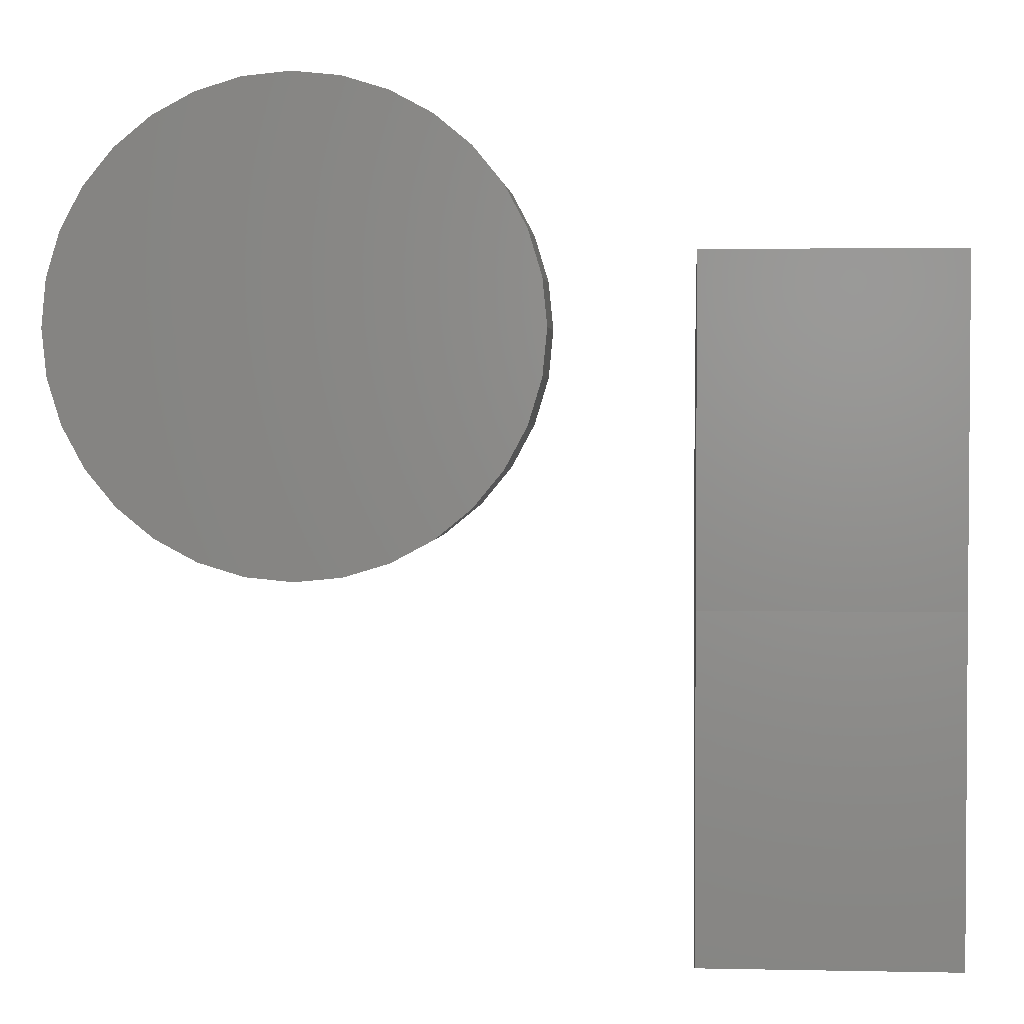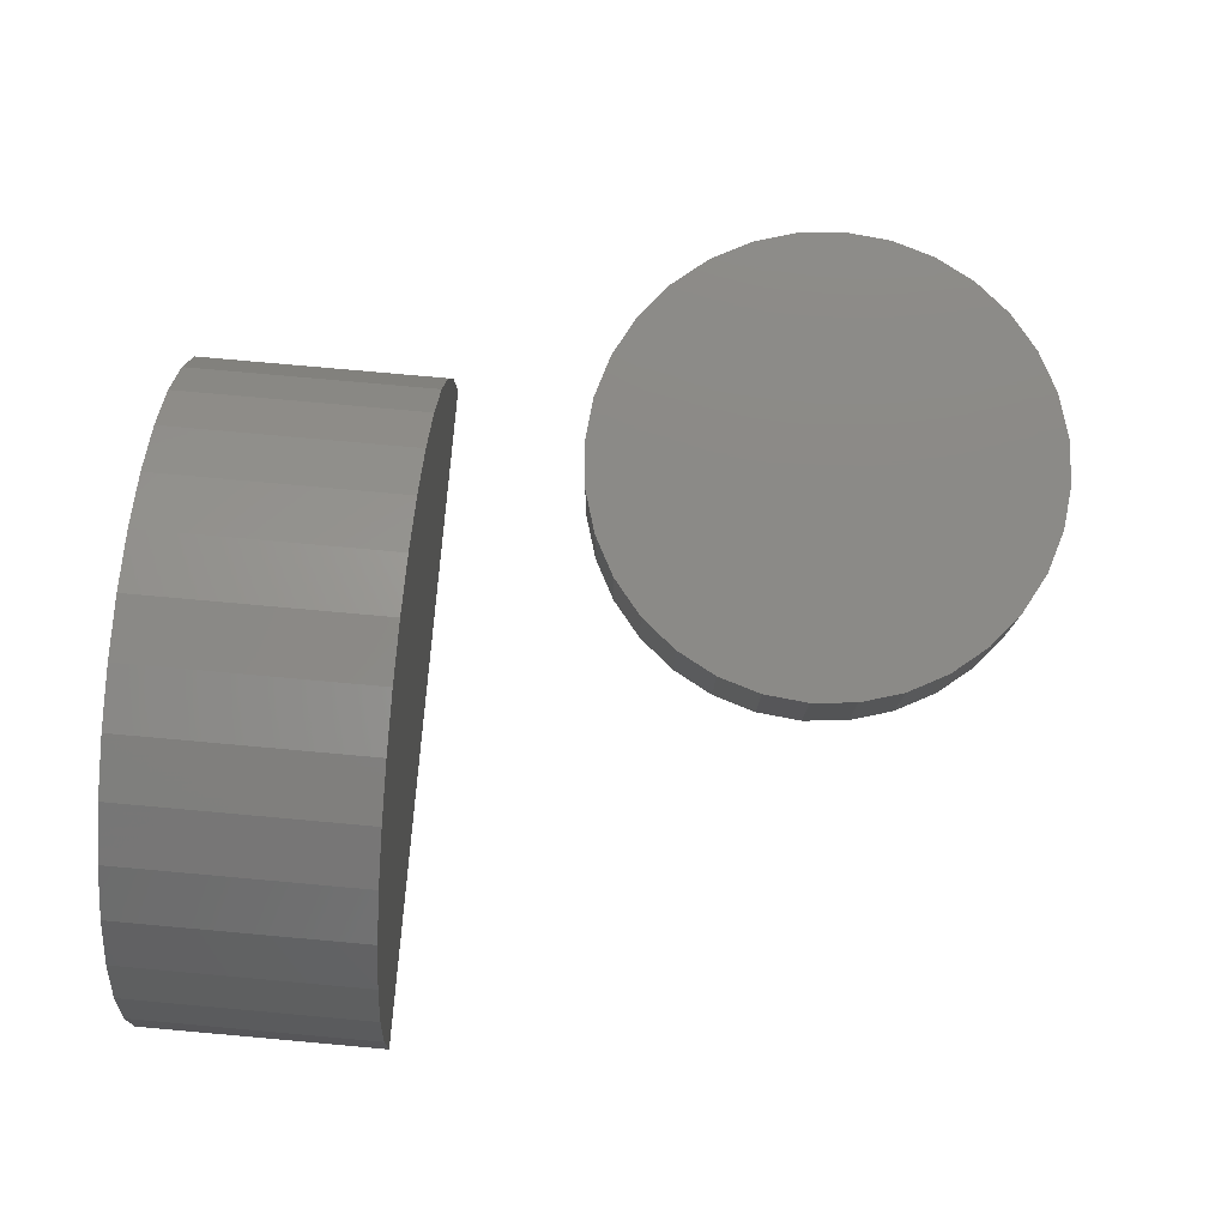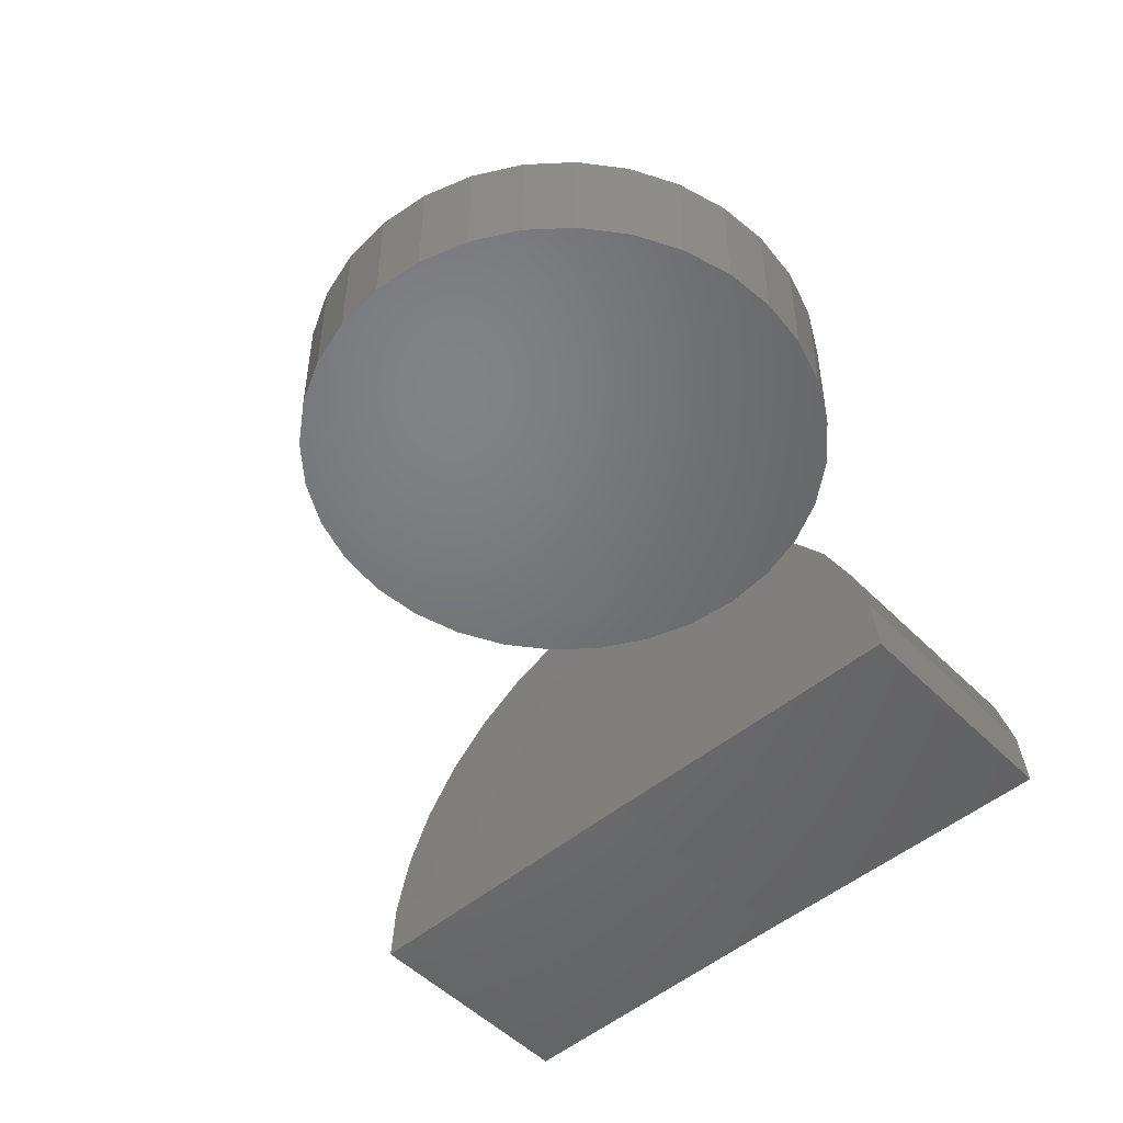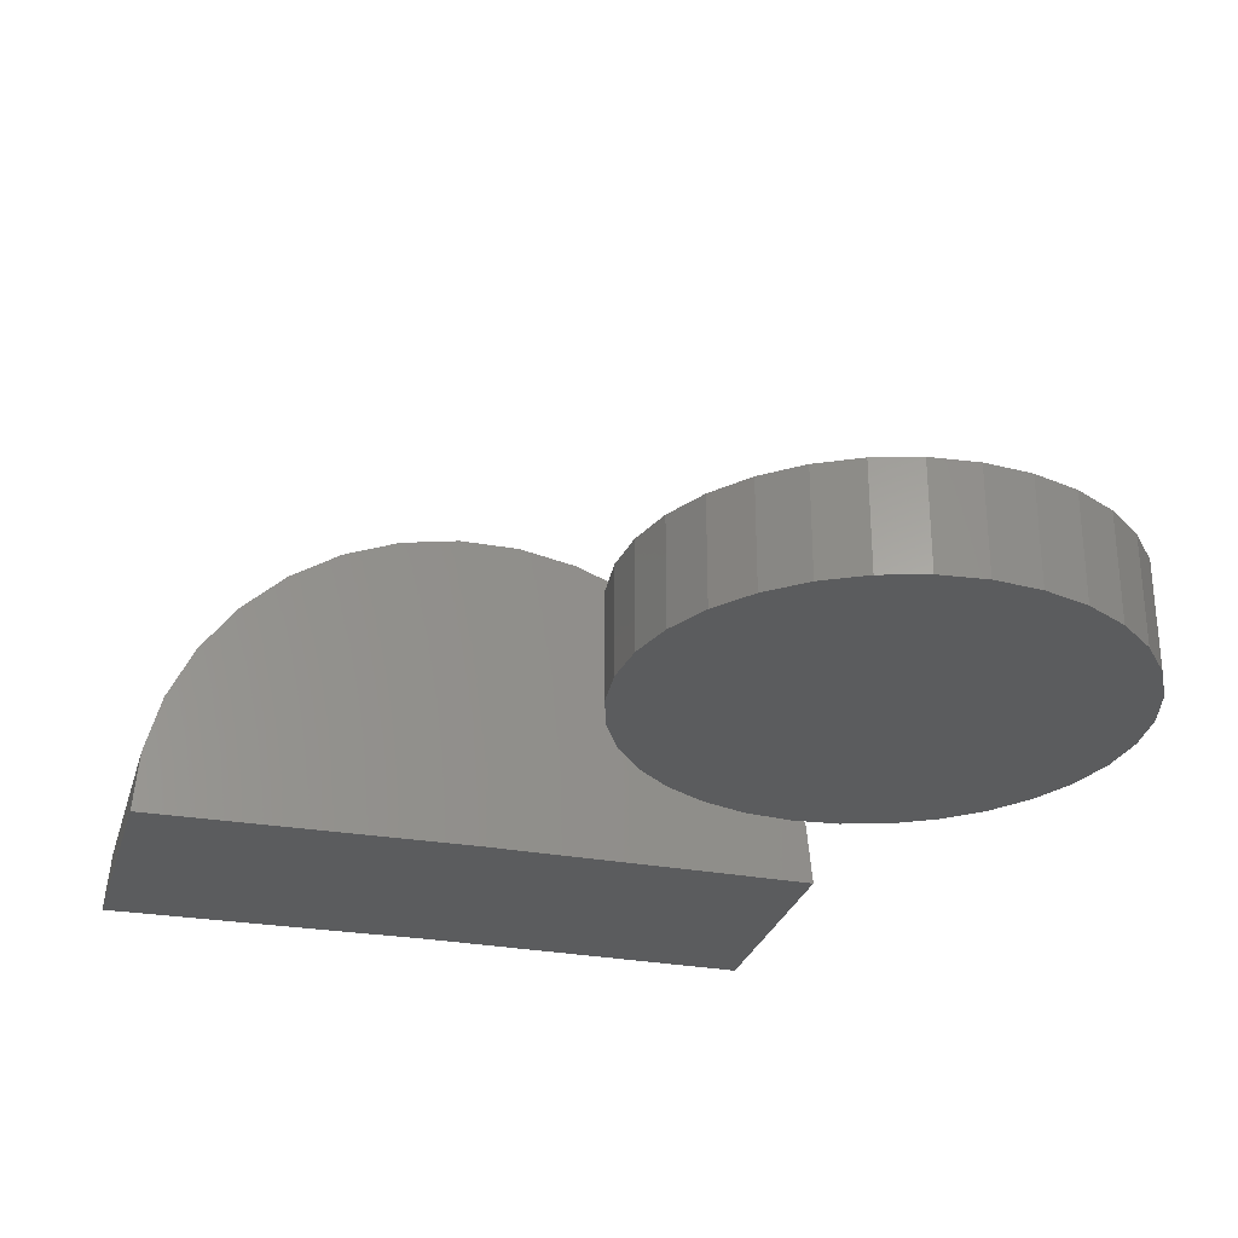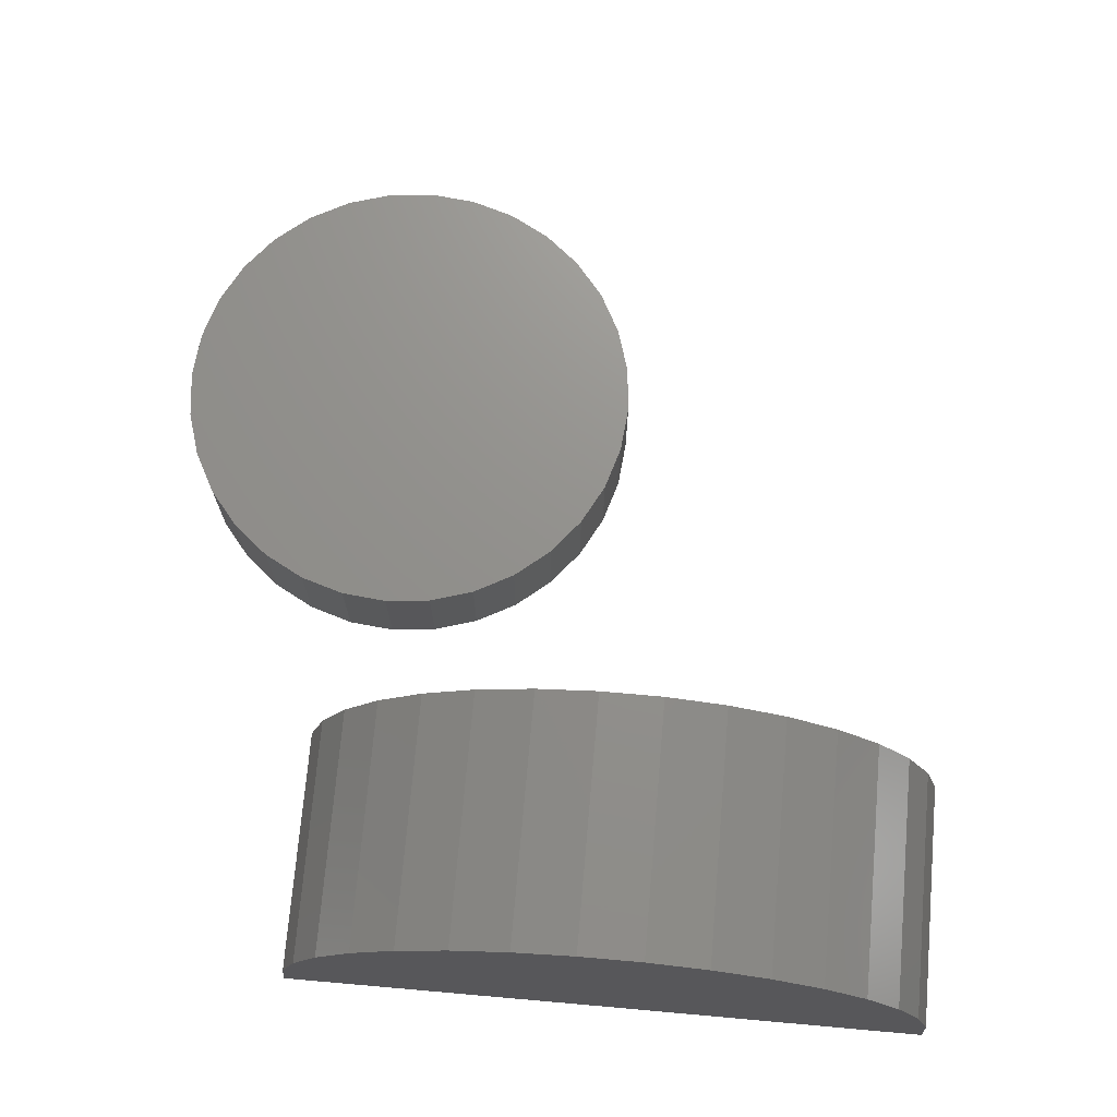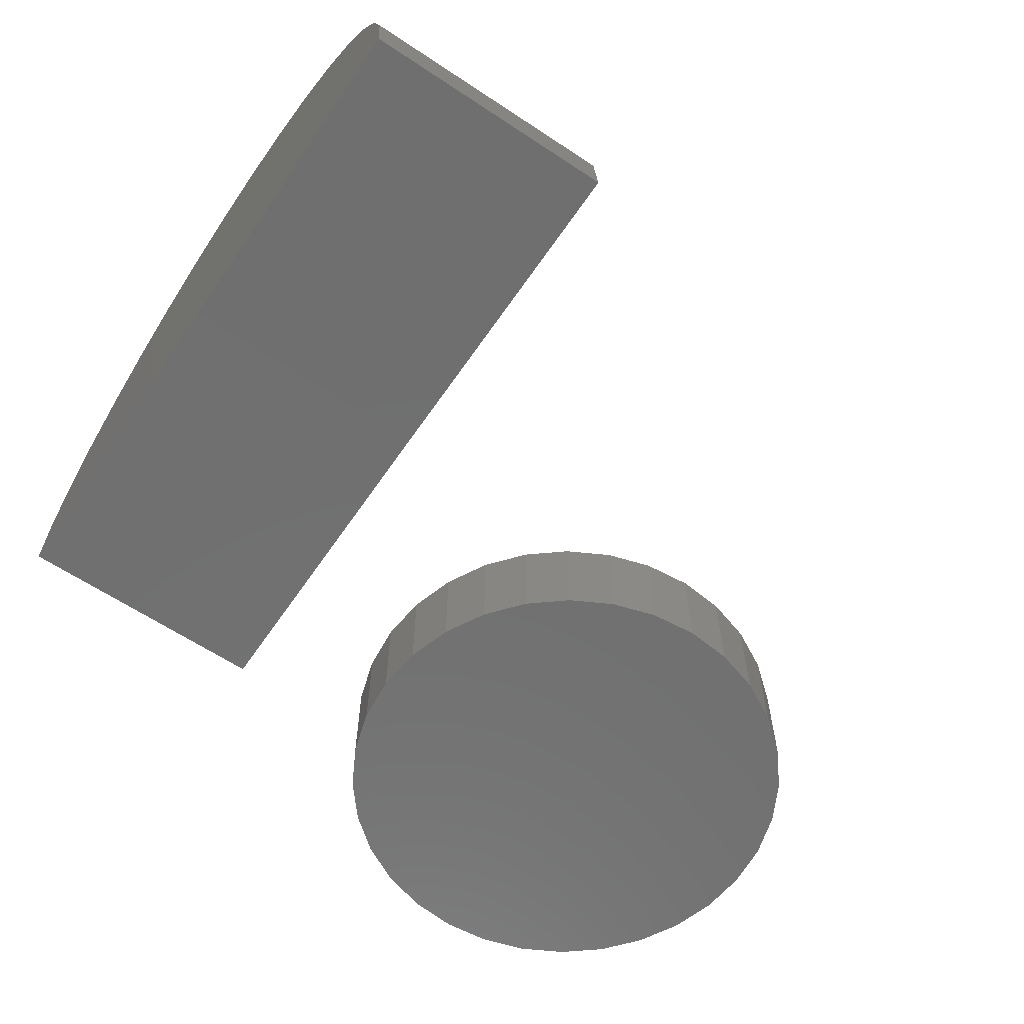
<metadata>
{"format":"stl","ext":"stl","renderer":"f3d","projection":"perspective","resolution":1024,"background":"white","views":[{"elev":2.7,"azim":-176.0,"up":"+Y"},{"elev":78.5,"azim":5.1,"up":"+Z"},{"elev":-50.1,"azim":132.3,"up":"+Z"},{"elev":-28.5,"azim":74.2,"up":"+Z"},{"elev":71.9,"azim":-85.0,"up":"+Z"},{"elev":-62.0,"azim":-34.1,"up":"+Z"}]}
</metadata>
<code>
# stl→obj: 102 verts, 196 faces
v 0.008817 0.4074 0.1406
v 0.1305 0.4074 0.1406
v 0.06965 0.4134 0.1406
v 0.189 0.3897 0.1406
v -0.04968 0.3897 0.1406
v 0.2429 0.3608 0.1406
v -0.1036 0.3608 0.1406
v 0.2902 0.3221 0.1406
v -0.1509 0.3221 0.1406
v 0.3289 0.2748 0.1406
v -0.1896 0.2748 0.1406
v 0.3578 0.2209 0.1406
v -0.2184 0.2209 0.1406
v 0.3755 0.1624 0.1406
v -0.2362 0.1624 0.1406
v 0.3815 0.1016 0.1406
v -0.2422 0.1016 0.1406
v 0.3755 0.04073 0.1406
v -0.2362 0.04073 0.1406
v 0.3578 -0.01777 0.1406
v -0.2184 -0.01777 0.1406
v 0.3289 -0.07169 0.1406
v -0.1896 -0.07169 0.1406
v 0.2902 -0.1189 0.1406
v -0.1509 -0.1189 0.1406
v 0.2429 -0.1577 0.1406
v -0.1036 -0.1577 0.1406
v 0.189 -0.1865 0.1406
v -0.04968 -0.1865 0.1406
v 0.1305 -0.2043 0.1406
v 0.008817 -0.2043 0.1406
v 0.06965 -0.2103 0.1406
v 0.06965 0.4134 0
v 0.1305 0.4074 0
v 0.008817 0.4074 0
v 0.06965 -0.2103 0
v 0.008817 -0.2043 0
v 0.1305 -0.2043 0
v -0.04968 -0.1865 0
v 0.189 -0.1865 0
v -0.1036 -0.1577 0
v 0.2429 -0.1577 0
v -0.1509 -0.1189 0
v 0.2902 -0.1189 0
v -0.1896 -0.07169 0
v 0.3289 -0.07169 0
v -0.2184 -0.01777 0
v 0.3578 -0.01777 0
v -0.2362 0.04073 0
v 0.3755 0.04073 0
v -0.2422 0.1016 0
v 0.3815 0.1016 0
v -0.2362 0.1624 0
v 0.3755 0.1624 0
v -0.2184 0.2209 0
v 0.3578 0.2209 0
v -0.1896 0.2748 0
v 0.3289 0.2748 0
v -0.1509 0.3221 0
v 0.2902 0.3221 0
v -0.1036 0.3608 0
v 0.2429 0.3608 0
v -0.04968 0.3897 0
v 0.189 0.3897 0
v -0.75 -0.2422 0
v -0.423 -0.2422 0
v -0.75 -0.6797 -0.00539
v -0.423 -0.6797 -0.00539
v -0.75 0.1953 0
v -0.423 0.1953 0
v -0.75 -0.2854 0.4354
v -0.75 -0.2043 0.4359
v -0.75 -0.1246 0.4214
v -0.75 -0.6731 0.0754
v -0.75 -0.6518 0.1536
v -0.75 0.1655 0.1586
v -0.75 0.1878 0.0807
v -0.75 -0.365 0.4199
v -0.75 -0.04888 0.3925
v -0.75 -0.4403 0.3901
v -0.75 0.0202 0.3501
v -0.75 -0.5089 0.3468
v -0.75 0.08027 0.2957
v -0.75 -0.5683 0.2917
v -0.75 0.1293 0.2311
v -0.75 -0.6165 0.2265
v -0.423 -0.6731 0.0754
v -0.423 -0.6518 0.1536
v -0.423 -0.6165 0.2265
v -0.423 -0.5683 0.2917
v -0.423 -0.5089 0.3468
v -0.423 -0.4403 0.3901
v -0.423 -0.365 0.4199
v -0.423 -0.2854 0.4354
v -0.423 -0.2043 0.4359
v -0.423 -0.1246 0.4214
v -0.423 -0.04888 0.3925
v -0.423 0.0202 0.3501
v -0.423 0.08027 0.2957
v -0.423 0.1293 0.2311
v -0.423 0.1655 0.1586
v -0.423 0.1878 0.0807
f 1 2 3
f 2 1 4
f 4 1 5
f 4 5 6
f 6 5 7
f 6 7 8
f 8 7 9
f 8 9 10
f 10 9 11
f 10 11 12
f 12 11 13
f 12 13 14
f 14 13 15
f 14 15 16
f 16 15 17
f 16 17 18
f 18 17 19
f 18 19 20
f 20 19 21
f 20 21 22
f 22 21 23
f 22 23 24
f 24 23 25
f 24 25 26
f 26 25 27
f 26 27 28
f 28 27 29
f 28 29 30
f 30 29 31
f 30 31 32
f 33 34 35
f 36 37 38
f 38 37 39
f 38 39 40
f 40 39 41
f 40 41 42
f 42 41 43
f 42 43 44
f 44 43 45
f 44 45 46
f 46 45 47
f 46 47 48
f 48 47 49
f 48 49 50
f 50 49 51
f 50 51 52
f 52 51 53
f 52 53 54
f 54 53 55
f 54 55 56
f 56 55 57
f 56 57 58
f 58 57 59
f 58 59 60
f 60 59 61
f 60 61 62
f 62 61 63
f 62 63 64
f 64 63 35
f 64 35 34
f 52 16 50
f 50 16 18
f 50 18 48
f 48 18 20
f 48 20 46
f 46 20 22
f 46 22 44
f 44 22 24
f 44 24 42
f 42 24 26
f 42 26 40
f 40 26 28
f 40 28 38
f 38 28 30
f 38 30 36
f 36 30 32
f 36 32 37
f 37 32 31
f 37 31 39
f 39 31 29
f 39 29 41
f 41 29 27
f 41 27 43
f 43 27 25
f 43 25 45
f 45 25 23
f 45 23 47
f 47 23 21
f 47 21 49
f 49 21 19
f 49 19 51
f 51 19 17
f 51 17 53
f 53 17 15
f 53 15 55
f 55 15 13
f 55 13 57
f 57 13 11
f 57 11 59
f 59 11 9
f 59 9 61
f 61 9 7
f 61 7 63
f 63 7 5
f 63 5 35
f 35 5 1
f 35 1 33
f 33 1 3
f 33 3 34
f 34 3 2
f 34 2 64
f 64 2 4
f 64 4 62
f 62 4 6
f 62 6 60
f 60 6 8
f 60 8 58
f 58 8 10
f 58 10 56
f 56 10 12
f 56 12 54
f 54 12 14
f 54 14 52
f 52 14 16
f 65 66 67
f 67 66 68
f 65 69 66
f 66 69 70
f 71 72 73
f 74 75 76
f 74 76 77
f 74 77 69
f 74 69 65
f 74 65 67
f 71 73 78
f 78 73 79
f 78 79 80
f 80 79 81
f 80 81 82
f 82 81 83
f 82 83 84
f 84 83 85
f 84 85 86
f 86 85 76
f 86 76 75
f 67 68 74
f 74 68 87
f 74 87 75
f 75 87 88
f 75 88 86
f 86 88 89
f 86 89 84
f 84 89 90
f 84 90 82
f 82 90 91
f 82 91 80
f 80 91 92
f 80 92 78
f 78 92 93
f 78 93 71
f 71 93 94
f 71 94 72
f 72 94 95
f 72 95 73
f 73 95 96
f 73 96 79
f 79 96 97
f 79 97 81
f 81 97 98
f 81 98 83
f 83 98 99
f 83 99 85
f 85 99 100
f 85 100 76
f 76 100 101
f 76 101 77
f 77 101 102
f 77 102 69
f 69 102 70
f 96 95 94
f 87 68 66
f 87 66 70
f 87 70 102
f 87 102 101
f 87 101 88
f 88 101 89
f 89 101 100
f 89 100 90
f 90 100 99
f 90 99 91
f 91 99 98
f 91 98 92
f 92 98 97
f 92 97 93
f 93 97 96
f 93 96 94

</code>
